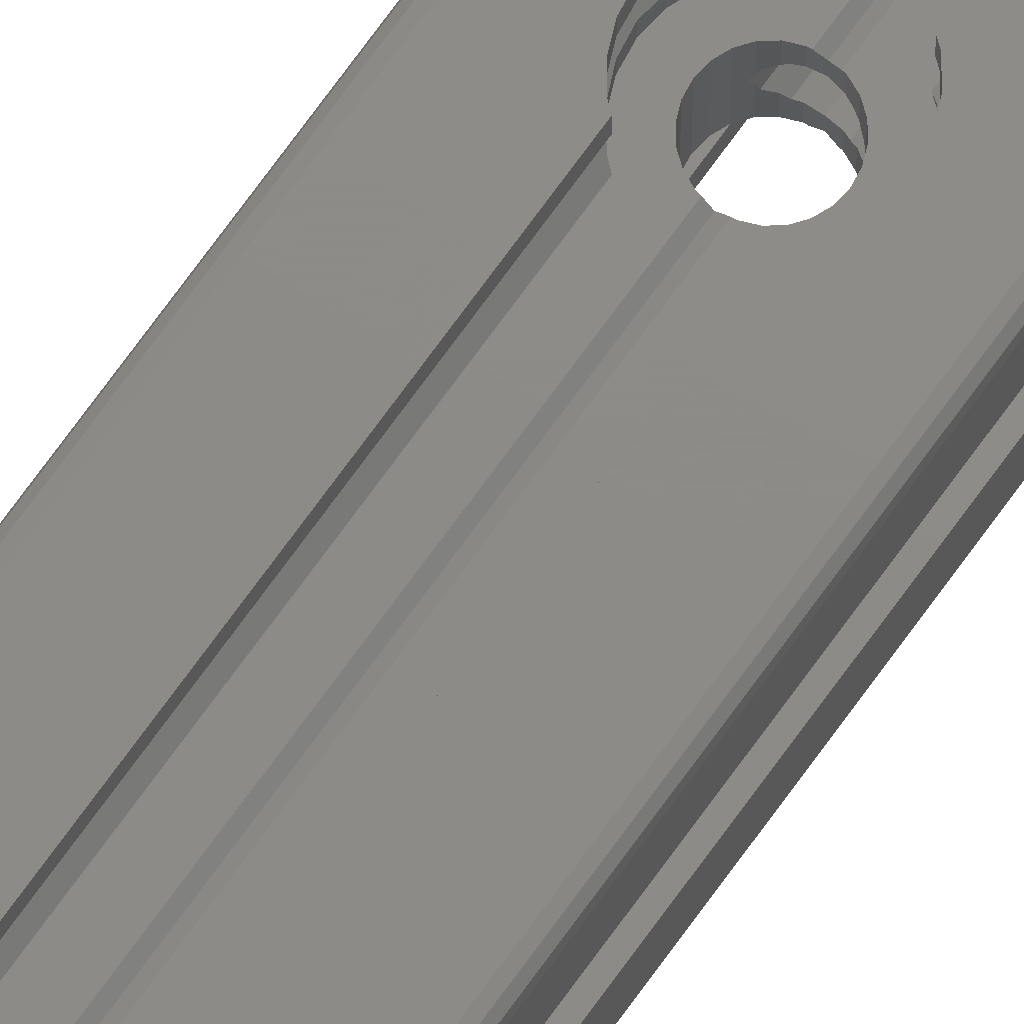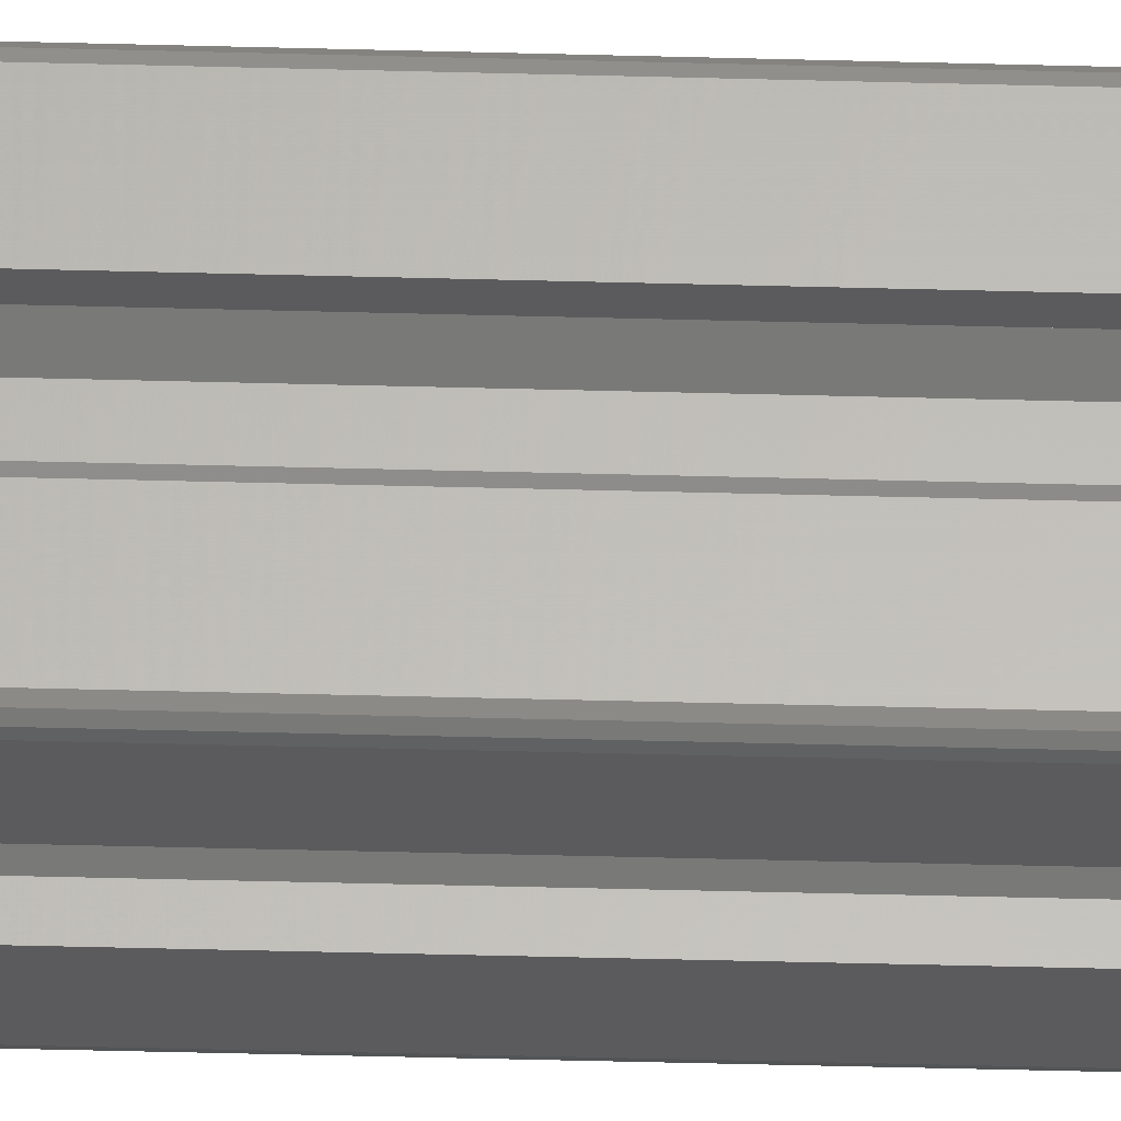
<metadata>
{"format":"stl","ext":"stl","renderer":"f3d","projection":"perspective","resolution":1024,"background":"white","views":[{"elev":75.3,"azim":36.2,"up":"+Y"},{"elev":-26.7,"azim":-92.8,"up":"+Y"}]}
</metadata>
<code>
# stl→obj: 404 verts, 816 faces
v -6 -8 -315
v -3 -8 -315
v -3 -10 -315
v -9 -10 -315
v -8 -6 -315
v -7.061 -6 -315
v -6 -7.061 -315
v -8 -3 -315
v -9.5 -9.866 -315
v -9.866 -9.5 -315
v -10 -9 -315
v -10 -3 -315
v -9.866 9.5 -315
v -9.5 9.866 -315
v -8 3 -315
v -9 10 -315
v -8 6 -315
v -6 8 -315
v -7.061 6 -315
v -6 7.061 -315
v -4 2.939 -315
v -2.939 4 -315
v -4 0.5196 -315
v -3.7 0 -315
v -2.165 1.25 -315
v -2.5 -0 -315
v -2.939 -4 -315
v -4 -2.939 -315
v -4 -0.5196 -315
v 9 -10 -315
v 3 -10 -315
v 6 -8 -315
v 7.061 -6 -315
v 8 -6 -315
v 10 -3 -315
v 9.5 -9.866 -315
v 9.866 -9.5 -315
v 10 -9 -315
v 4 2.939 -315
v 3.7 -0 -315
v 2.939 -4 -315
v 4 -2.939 -315
v 6 -7.061 -315
v 8 3 -315
v 8 6 -315
v 9 10 -315
v 7.061 6 -315
v 6 7.061 -315
v 2.939 4 -315
v 2.5 0 -315
v 2.165 -1.25 -315
v 1.25 -2.165 -315
v 0.5196 -4 -315
v 0 -2.5 -315
v -0 -3.7 -315
v -0.5196 -4 -315
v -2.165 -1.25 -315
v -1.25 -2.165 -315
v 10 3 -315
v 9.5 9.866 -315
v 9.866 9.5 -315
v 10 9 -315
v 6 8 -315
v 3 8 -315
v 3 10 -315
v -3 10 -315
v -3 8 -315
v -10 3 -315
v -10 9 -315
v 0 3.7 -315
v 0.5196 4 -315
v 1.25 2.165 -315
v 2.165 1.25 -315
v -0 2.5 -315
v -1.25 2.165 -315
v -0.5196 4 -315
v 4 0.5196 -315
v 4 -0.5196 -315
v 8 -3 -315
v 3 -8 -315
v -6 8 0
v -3 8 0
v -3 10 0
v -9 10 0
v -8 6 0
v -7.061 6 0
v -6 7.061 0
v -8 3 0
v -9.5 9.866 0
v -9.866 9.5 0
v -10 9 0
v -10 3 0
v -9.866 -9.5 0
v -9.5 -9.866 0
v -8 -3 0
v -9 -10 0
v -8 -6 0
v -6 -8 0
v -7.061 -6 0
v -6 -7.061 0
v -4 -2.939 0
v -2.939 -4 0
v -4 -0.5196 0
v -3.7 0 0
v -2.165 -1.25 0
v -2.5 -0 0
v -2.939 4 0
v -4 2.939 0
v -4 0.5196 0
v 9 10 0
v 3 10 0
v 6 8 0
v 7.061 6 0
v 8 6 0
v 10 3 0
v 9.5 9.866 0
v 9.866 9.5 0
v 10 9 0
v 4 -2.939 0
v 3.7 -0 0
v 2.939 4 0
v 4 2.939 0
v 6 7.061 0
v 8 -3 0
v 8 -6 0
v 9 -10 0
v 7.061 -6 0
v 6 -7.061 0
v 2.939 -4 0
v 2.5 -0 0
v 2.165 1.25 0
v 1.25 2.165 0
v 0.5196 4 0
v 0 3.7 0
v 0 2.5 0
v -0.5196 4 0
v -2.165 1.25 0
v -1.25 2.165 0
v 10 -3 0
v 9.5 -9.866 0
v 9.866 -9.5 0
v 10 -9 0
v 6 -8 0
v 3 -8 0
v 3 -10 0
v -3 -10 0
v -3 -8 0
v -10 -3 0
v -10 -9 0
v -0.5196 -4 0
v -0 -3.7 0
v 0 -2.5 0
v 0.5196 -4 0
v 1.25 -2.165 0
v 2.165 -1.25 0
v -1.25 -2.165 0
v 4 -0.5196 0
v 4 0.5196 0
v 8 3 0
v 3 8 0
v 4.75 5.811 -170
v 4.588 5.649 -168.8
v 4.114 5.174 -167.6
v 3.359 4.419 -166.6
v 2.939 4 -166.3
v 3.359 4.419 -173.4
v 4.114 5.174 -172.4
v 4.588 5.649 -171.2
v 2.939 4 -173.7
v 0.5196 -4 -172.7
v -0 -3.7 -172.8
v -0 -3.7 -167.2
v 0.5196 -4 -167.3
v 1.819 -1.05 -168
v 1.944 -0.5802 -168.1
v 1.944 -4 -168.1
v 1.375 -4 -167.6
v 1.375 -1.494 -167.6
v 2.382 -4 -168.6
v 2.1 -0 -168.3
v 2.382 4 -168.6
v 1.944 0.5802 -168.1
v 1.944 4 -168.1
v 2.382 4 -171.4
v 1.944 4 -171.9
v 1.944 0.5802 -171.9
v 2.1 -0 -171.7
v 1.944 -4 -171.9
v 2.382 -4 -171.4
v 1.944 -0.5802 -171.9
v 1.819 -1.05 -172
v 1.375 -1.494 -172.4
v 1.375 -4 -172.4
v 0.7118 -4 -167.3
v 2.656 -4 -169.3
v 2.75 -4 -170
v 2.656 -4 -170.7
v 0.7118 -4 -172.7
v -0 -2.1 -167.2
v -0.5196 -4 -167.3
v -0.7118 -4 -167.3
v -0.7118 -1.909 -167.3
v 0.7118 -1.909 -167.3
v 1.05 -1.819 -167.5
v 1.05 -1.819 -172.5
v 0.7118 -1.909 -172.7
v -0 -2.1 -172.8
v -0.7118 -1.909 -172.7
v -0.7118 -4 -172.7
v -0.5196 -4 -172.7
v -2.75 -4 -170
v -2.75 4 -170
v -2.656 4 -169.3
v -2.656 -4 -169.3
v -2.382 4 -168.6
v -2.382 -4 -168.6
v -1.944 4 -168.1
v -1.944 0.5802 -168.1
v -2.1 0 -168.3
v -1.944 -4 -168.1
v -1.944 -0.5802 -168.1
v -1.819 -1.05 -168
v -1.375 -1.494 -167.6
v -1.375 -4 -167.6
v -1.375 -4 -172.4
v -1.375 -1.494 -172.4
v -1.819 -1.05 -172
v -1.944 -0.5802 -171.9
v -1.944 -4 -171.9
v -2.382 -4 -171.4
v -2.1 0 -171.7
v -2.382 4 -171.4
v -1.944 0.5802 -171.9
v -1.944 4 -171.9
v -2.656 4 -170.7
v -2.656 -4 -170.7
v 4.75 10 -170
v 4.588 10 -168.8
v 4.114 10 -167.6
v 3.359 10 -166.6
v 3 10 -166.4
v 3 10 -173.6
v 3.359 10 -173.4
v 4.114 10 -172.4
v 4.588 10 -171.2
v 1.819 1.05 -15
v 2.1 0 -15
v 2.067 0 -15
v 1.819 -1.05 -15
v 1.79 -1.034 -15
v 1.05 -1.819 -15
v 1.034 -1.79 -15
v 0 -2.1 -15
v 0 -2.067 -15
v -1.034 -1.79 -15
v -2.1 -0 -15
v -2.067 -0 -15
v -1.819 -1.05 -15
v -1.79 -1.034 -15
v -1.05 -1.819 -15
v 1.79 1.034 -15
v 1.034 1.79 -15
v 1.05 1.819 -15
v -1.819 1.05 -15
v -1.79 1.034 -15
v -1.05 1.819 -15
v -1.034 1.79 -15
v 0 2.1 -15
v 0 2.067 -15
v 1.819 -1.05 -300
v 2.1 0 -300
v 2.067 0 -300
v 1.819 1.05 -300
v 1.79 1.034 -300
v 1.05 1.819 -300
v 1.034 1.79 -300
v 0 2.1 -300
v 0 2.067 -300
v -1.034 1.79 -300
v -2.1 -0 -300
v -2.067 -0 -300
v -1.819 1.05 -300
v -1.79 1.034 -300
v -1.05 1.819 -300
v 0 -2.067 -300
v 0 -2.1 -300
v 1.034 -1.79 -300
v 1.05 -1.819 -300
v 1.79 -1.034 -300
v -1.819 -1.05 -300
v -1.79 -1.034 -300
v -1.05 -1.819 -300
v -1.034 -1.79 -300
v -1.79 -1.034 -314.6
v -2.067 -0 -314.6
v -1.034 -1.79 -314.6
v 0 -2.067 -314.6
v 1.79 1.034 -314.6
v 2.067 0 -314.6
v 1.034 1.79 -314.6
v -0 2.067 -314.6
v -1.05 -1.819 -172.5
v -1.05 -1.819 -167.5
v 1.05 1.819 -172.5
v 0.7118 1.909 -172.7
v 0 2.1 -172.8
v 0 2.1 -167.2
v 0.7118 1.909 -167.3
v 1.05 1.819 -167.5
v 1.375 4 -167.6
v 1.375 1.494 -167.6
v 0.7118 4 -167.3
v 1.819 1.05 -168
v 3.359 4 -166.6
v 4.114 4 -167.6
v 4.588 4 -168.8
v 4.75 4 -170
v 4.588 4 -171.2
v 4.114 4 -172.4
v 3.359 4 -173.4
v 1.375 4 -172.4
v 1.375 1.494 -172.4
v 1.819 1.05 -172
v 0.7118 4 -172.7
v -2.067 -0 -0.433
v -1.79 -1.034 -0.433
v -1.034 -1.79 -0.433
v 0 -2.067 -0.433
v 2.067 0 -0.433
v 1.79 1.034 -0.433
v 1.034 1.79 -0.433
v -0 2.067 -0.433
v 1.034 -1.79 -314.6
v 1.79 -1.034 -314.6
v 2.656 4 -169.3
v 2.75 4 -170
v 2.656 4 -170.7
v 1.034 -1.79 -0.433
v 1.79 -1.034 -0.433
v 3 8 -173.6
v 3 8 -166.4
v 3.359 8 -166.6
v 4.114 8 -167.6
v 4.588 8 -168.8
v 4.75 8 -170
v 4.588 8 -171.2
v 4.114 8 -172.4
v 3.359 8 -173.4
v -2.939 4 -166.3
v -0.5196 4 -167.3
v -0.7118 4 -167.3
v -1.375 4 -167.6
v -2.939 4 -173.7
v -1.375 4 -172.4
v -0.7118 4 -172.7
v -0.5196 4 -172.7
v 0.5196 4 -167.3
v 0.5196 4 -172.7
v 0 3.7 -172.8
v 0 3.7 -167.2
v -1.034 1.79 -314.6
v -1.79 1.034 -314.6
v -1.819 1.05 -172
v -1.819 1.05 -168
v -1.375 1.494 -167.6
v -0.7118 1.909 -167.3
v -1.05 1.819 -167.5
v -1.05 1.819 -172.5
v -0.7118 1.909 -172.7
v -1.375 1.494 -172.4
v -1.034 1.79 -0.433
v -1.79 1.034 -0.433
v -3 10 -173.6
v -3 8 -173.6
v -3 8 -166.4
v -3 10 -166.4
v -4.75 5.811 -170
v -4.588 5.649 -171.2
v -4.114 5.174 -172.4
v -3.359 4.419 -173.4
v -3.359 4.419 -166.6
v -4.114 5.174 -167.6
v -4.588 5.649 -168.8
v -3.359 4 -166.6
v -4.114 4 -167.6
v -3.359 4 -173.4
v -4.114 4 -172.4
v -4.588 4 -171.2
v -4.75 4 -170
v -4.588 4 -168.8
v -4.75 8 -170
v -4.588 8 -168.8
v -4.114 8 -167.6
v -3.359 8 -166.6
v -3.359 8 -173.4
v -4.114 8 -172.4
v -4.588 8 -171.2
v -4.114 10 -167.6
v -3.359 10 -166.6
v -3.359 10 -173.4
v -4.114 10 -172.4
v -4.588 10 -168.8
v -4.75 10 -170
v -4.588 10 -171.2
f 1 2 3
f 1 3 4
f 1 4 5
f 1 5 6
f 1 6 7
f 8 5 4
f 8 4 9
f 8 9 10
f 8 10 11
f 8 11 12
f 13 14 15
f 15 14 16
f 15 16 17
f 17 16 18
f 17 18 19
f 19 18 20
f 19 20 21
f 21 20 22
f 21 22 23
f 23 22 24
f 25 26 22
f 22 26 27
f 22 27 24
f 24 27 28
f 24 28 29
f 30 31 32
f 30 32 33
f 30 33 34
f 30 34 35
f 30 35 36
f 37 36 35
f 37 35 38
f 39 40 41
f 41 40 42
f 41 42 43
f 43 42 33
f 43 33 32
f 44 45 46
f 46 45 47
f 46 47 48
f 48 47 39
f 48 39 49
f 49 39 41
f 49 41 50
f 50 41 51
f 51 41 52
f 52 41 53
f 52 53 54
f 54 53 55
f 54 55 56
f 56 27 57
f 56 57 58
f 56 58 54
f 59 44 46
f 59 46 60
f 59 60 61
f 59 61 62
f 46 48 63
f 46 63 64
f 46 64 65
f 18 16 66
f 18 66 67
f 68 69 13
f 68 13 15
f 70 71 72
f 72 71 49
f 72 49 73
f 73 49 50
f 74 75 76
f 74 76 70
f 74 70 72
f 25 22 76
f 25 76 75
f 7 6 28
f 7 28 27
f 57 27 26
f 77 40 39
f 42 40 78
f 35 34 79
f 32 31 80
f 81 82 83
f 81 83 84
f 81 84 85
f 81 85 86
f 81 86 87
f 88 85 84
f 88 84 89
f 88 89 90
f 88 90 91
f 88 91 92
f 93 94 95
f 95 94 96
f 95 96 97
f 97 96 98
f 97 98 99
f 99 98 100
f 99 100 101
f 101 100 102
f 101 102 103
f 103 102 104
f 105 106 102
f 102 106 107
f 102 107 104
f 104 107 108
f 104 108 109
f 110 111 112
f 110 112 113
f 110 113 114
f 110 114 115
f 110 115 116
f 117 116 115
f 117 115 118
f 119 120 121
f 121 120 122
f 121 122 123
f 123 122 113
f 123 113 112
f 124 125 126
f 126 125 127
f 126 127 128
f 128 127 119
f 128 119 129
f 129 119 121
f 129 121 130
f 130 121 131
f 132 131 121
f 132 121 133
f 132 133 134
f 132 134 135
f 136 107 137
f 136 137 138
f 136 138 135
f 136 135 134
f 139 124 126
f 139 126 140
f 139 140 141
f 139 141 142
f 126 128 143
f 126 143 144
f 126 144 145
f 98 96 146
f 98 146 147
f 148 149 93
f 148 93 95
f 150 151 152
f 152 151 153
f 152 153 154
f 154 153 129
f 154 129 155
f 155 129 130
f 150 152 156
f 150 156 105
f 150 105 102
f 87 86 108
f 87 108 107
f 137 107 106
f 157 120 119
f 122 120 158
f 115 114 159
f 112 111 160
f 28 6 99
f 28 99 101
f 123 48 161
f 123 161 162
f 123 162 163
f 123 163 164
f 123 164 165
f 123 165 121
f 48 49 166
f 48 166 167
f 48 167 168
f 48 168 161
f 166 49 169
f 35 79 124
f 35 124 139
f 32 80 144
f 32 144 143
f 2 1 98
f 2 98 147
f 31 30 126
f 31 126 145
f 4 3 146
f 4 146 96
f 30 36 140
f 30 140 126
f 3 2 147
f 3 147 146
f 10 9 94
f 10 94 93
f 11 10 93
f 11 93 149
f 9 4 96
f 9 96 94
f 149 148 12
f 149 12 11
f 36 37 141
f 36 141 140
f 37 38 142
f 37 142 141
f 139 142 38
f 139 38 35
f 80 31 145
f 80 145 144
f 55 53 170
f 55 170 171
f 151 172 173
f 151 173 153
f 119 127 33
f 119 33 42
f 129 41 43
f 129 43 128
f 174 175 176
f 174 176 177
f 174 177 178
f 176 175 179
f 179 175 180
f 179 180 181
f 181 180 182
f 181 182 183
f 184 185 186
f 184 186 187
f 184 187 188
f 184 188 189
f 188 187 190
f 188 190 191
f 188 191 192
f 188 192 193
f 129 153 173
f 129 173 194
f 129 194 177
f 129 177 176
f 129 176 179
f 129 179 195
f 129 195 196
f 129 196 41
f 53 41 196
f 53 196 197
f 53 197 189
f 53 189 188
f 53 188 193
f 53 193 198
f 53 198 170
f 199 172 200
f 199 200 201
f 199 201 202
f 172 199 203
f 172 203 194
f 172 194 173
f 194 203 204
f 194 204 178
f 194 178 177
f 193 192 205
f 193 205 206
f 193 206 198
f 198 206 207
f 198 207 171
f 198 171 170
f 208 209 210
f 208 210 171
f 208 171 207
f 43 32 143
f 43 143 128
f 79 34 125
f 79 125 124
f 34 33 127
f 34 127 125
f 55 171 210
f 55 210 56
f 150 200 172
f 150 172 151
f 27 102 100
f 27 100 7
f 211 212 213
f 211 213 214
f 215 216 214
f 215 214 213
f 215 217 218
f 215 218 219
f 215 219 220
f 215 220 216
f 220 219 221
f 222 223 224
f 222 224 220
f 222 220 221
f 225 226 227
f 225 227 228
f 225 228 229
f 229 228 230
f 230 228 231
f 230 231 232
f 232 231 233
f 232 233 234
f 230 232 235
f 230 235 236
f 212 211 236
f 212 236 235
f 102 27 211
f 102 211 214
f 102 214 216
f 102 216 220
f 102 220 224
f 102 224 201
f 102 201 200
f 102 200 150
f 27 56 210
f 27 210 209
f 27 209 225
f 27 225 229
f 27 229 230
f 27 230 236
f 27 236 211
f 100 98 1
f 100 1 7
f 40 77 158
f 40 158 120
f 39 47 113
f 39 113 122
f 60 46 110
f 60 110 116
f 110 46 237
f 110 237 238
f 110 238 239
f 110 239 240
f 110 240 241
f 110 241 111
f 46 65 242
f 46 242 243
f 46 243 244
f 46 244 245
f 46 245 237
f 246 247 248
f 248 247 249
f 248 249 250
f 250 249 251
f 250 251 252
f 252 251 253
f 252 253 254
f 254 253 255
f 256 257 258
f 258 257 259
f 258 259 260
f 260 259 255
f 260 255 253
f 261 262 263
f 261 263 246
f 261 246 248
f 257 264 265
f 265 264 266
f 265 266 267
f 267 266 268
f 267 268 269
f 269 268 263
f 269 263 262
f 264 257 256
f 270 271 272
f 272 271 273
f 272 273 274
f 274 273 275
f 274 275 276
f 276 275 277
f 276 277 278
f 278 277 279
f 280 281 282
f 282 281 283
f 282 283 284
f 284 283 279
f 284 279 277
f 285 286 287
f 287 286 288
f 287 288 289
f 289 288 270
f 289 270 272
f 281 290 291
f 291 290 292
f 291 292 293
f 293 292 286
f 293 286 285
f 290 281 280
f 294 295 281
f 294 281 291
f 295 294 57
f 295 57 26
f 296 294 291
f 296 291 293
f 294 296 58
f 294 58 57
f 297 296 293
f 297 293 285
f 54 58 296
f 54 296 297
f 298 299 272
f 298 272 274
f 73 50 299
f 73 299 298
f 298 274 276
f 298 276 300
f 298 300 72
f 298 72 73
f 276 278 301
f 276 301 300
f 74 72 300
f 74 300 301
f 286 292 302
f 286 302 208
f 286 208 207
f 260 253 199
f 260 199 202
f 260 202 303
f 224 223 303
f 224 303 202
f 224 202 201
f 209 208 302
f 209 302 226
f 209 226 225
f 290 227 226
f 290 226 302
f 290 302 292
f 260 303 223
f 260 223 222
f 260 222 258
f 221 219 256
f 221 256 258
f 221 258 222
f 275 304 305
f 275 305 306
f 275 306 277
f 263 268 307
f 263 307 308
f 263 308 309
f 310 311 309
f 310 309 308
f 310 308 312
f 183 182 313
f 183 313 311
f 183 311 310
f 164 314 165
f 169 165 314
f 169 314 315
f 169 315 316
f 169 316 317
f 169 317 318
f 169 318 319
f 169 319 320
f 315 314 164
f 315 164 163
f 315 163 162
f 315 162 316
f 317 316 162
f 317 162 161
f 168 318 317
f 168 317 161
f 319 318 168
f 319 168 167
f 319 167 166
f 319 166 320
f 321 322 323
f 321 323 186
f 321 186 185
f 169 320 166
f 304 322 321
f 304 321 324
f 304 324 305
f 322 304 275
f 322 275 273
f 322 273 323
f 263 309 311
f 263 311 313
f 263 313 246
f 271 187 186
f 271 186 323
f 271 323 273
f 325 326 259
f 325 259 257
f 326 325 106
f 326 106 105
f 326 327 255
f 326 255 259
f 105 156 327
f 105 327 326
f 254 255 327
f 254 327 328
f 328 327 156
f 328 156 152
f 329 330 261
f 329 261 248
f 330 329 130
f 330 130 131
f 330 331 262
f 330 262 261
f 131 132 331
f 131 331 330
f 269 262 331
f 269 331 332
f 132 135 332
f 132 332 331
f 77 39 122
f 77 122 158
f 285 287 333
f 285 333 297
f 297 333 52
f 297 52 54
f 287 289 334
f 287 334 333
f 333 334 51
f 333 51 52
f 272 299 334
f 272 334 289
f 334 299 50
f 334 50 51
f 190 187 271
f 190 271 270
f 190 270 191
f 247 180 175
f 247 175 174
f 247 174 249
f 179 181 335
f 179 335 195
f 336 196 195
f 336 195 335
f 196 336 337
f 196 337 197
f 184 189 197
f 184 197 337
f 192 191 270
f 192 270 288
f 192 288 205
f 249 174 178
f 249 178 204
f 249 204 251
f 288 286 207
f 288 207 206
f 288 206 205
f 251 204 203
f 251 203 199
f 251 199 253
f 246 313 182
f 246 182 180
f 246 180 247
f 254 328 338
f 254 338 252
f 152 154 338
f 152 338 328
f 252 338 339
f 252 339 250
f 154 155 339
f 154 339 338
f 248 250 339
f 248 339 329
f 155 130 329
f 155 329 339
f 47 45 114
f 47 114 113
f 159 114 45
f 159 45 44
f 118 115 59
f 118 59 62
f 62 61 117
f 62 117 118
f 61 60 116
f 61 116 117
f 44 59 115
f 44 115 159
f 157 119 42
f 157 42 78
f 78 40 120
f 78 120 157
f 101 103 29
f 101 29 28
f 21 23 109
f 21 109 108
f 24 29 103
f 24 103 104
f 242 65 64
f 242 64 340
f 341 160 111
f 341 111 241
f 112 160 341
f 112 341 342
f 112 342 343
f 112 343 344
f 112 344 345
f 112 345 63
f 64 63 345
f 64 345 346
f 64 346 347
f 64 347 348
f 64 348 340
f 342 341 241
f 342 241 240
f 342 240 239
f 342 239 343
f 344 343 239
f 344 239 238
f 237 345 344
f 237 344 238
f 345 237 245
f 345 245 346
f 346 245 244
f 346 244 347
f 347 244 243
f 347 243 348
f 348 243 242
f 348 242 340
f 112 63 48
f 112 48 123
f 349 107 136
f 349 136 350
f 349 350 351
f 349 351 352
f 349 352 217
f 349 217 215
f 349 215 213
f 349 213 212
f 349 212 353
f 353 212 235
f 353 235 232
f 353 232 234
f 353 234 354
f 353 354 355
f 353 355 356
f 353 356 76
f 353 76 22
f 165 169 336
f 165 336 335
f 165 335 181
f 165 181 183
f 165 183 310
f 165 310 312
f 165 312 357
f 165 357 133
f 165 133 121
f 169 49 358
f 169 358 324
f 169 324 321
f 169 321 185
f 169 185 184
f 169 184 337
f 169 337 336
f 358 49 71
f 358 71 70
f 358 70 359
f 133 357 360
f 133 360 134
f 278 279 361
f 278 361 301
f 75 74 301
f 75 301 361
f 283 362 361
f 283 361 279
f 362 25 75
f 362 75 361
f 362 283 281
f 362 281 295
f 295 26 25
f 295 25 362
f 280 231 228
f 280 228 227
f 280 227 290
f 307 360 357
f 307 357 312
f 307 312 308
f 359 306 305
f 359 305 324
f 359 324 358
f 282 363 233
f 282 233 231
f 282 231 280
f 264 256 219
f 264 219 218
f 264 218 364
f 352 365 364
f 352 364 218
f 352 218 217
f 351 366 367
f 351 367 365
f 351 365 352
f 368 369 355
f 368 355 354
f 368 354 370
f 234 233 363
f 234 363 370
f 234 370 354
f 284 368 370
f 284 370 363
f 284 363 282
f 264 364 365
f 264 365 367
f 264 367 266
f 366 351 350
f 366 350 360
f 366 360 307
f 355 369 306
f 355 306 359
f 355 359 356
f 284 277 306
f 284 306 369
f 284 369 368
f 266 367 366
f 266 366 307
f 266 307 268
f 267 269 332
f 267 332 371
f 135 138 371
f 135 371 332
f 372 265 267
f 372 267 371
f 137 372 371
f 137 371 138
f 325 257 265
f 325 265 372
f 137 106 325
f 137 325 372
f 76 356 359
f 76 359 70
f 350 136 134
f 350 134 360
f 66 373 374
f 66 374 67
f 82 375 376
f 82 376 83
f 20 87 377
f 20 377 378
f 20 378 379
f 20 379 380
f 20 380 353
f 20 353 22
f 87 107 381
f 87 381 382
f 87 382 383
f 87 383 377
f 381 107 349
f 23 24 104
f 23 104 109
f 382 381 384
f 382 384 385
f 349 384 381
f 386 353 380
f 349 353 386
f 349 386 387
f 349 387 388
f 349 388 389
f 349 389 390
f 349 390 385
f 349 385 384
f 380 379 387
f 380 387 386
f 81 18 391
f 81 391 392
f 81 392 393
f 81 393 394
f 81 394 375
f 81 375 82
f 18 67 374
f 18 374 395
f 18 395 396
f 18 396 397
f 18 397 391
f 394 393 398
f 394 398 399
f 394 399 376
f 394 376 375
f 374 373 400
f 374 400 395
f 400 401 396
f 400 396 395
f 5 8 95
f 5 95 97
f 15 17 85
f 15 85 88
f 69 68 92
f 69 92 91
f 13 69 91
f 13 91 90
f 68 15 88
f 68 88 92
f 16 14 89
f 16 89 84
f 84 83 376
f 84 376 399
f 84 399 398
f 84 398 402
f 84 402 403
f 84 403 66
f 84 66 16
f 66 403 404
f 66 404 401
f 66 401 400
f 66 400 373
f 14 13 90
f 14 90 89
f 8 12 148
f 8 148 95
f 18 81 87
f 18 87 20
f 108 86 19
f 108 19 21
f 6 5 97
f 6 97 99
f 17 19 86
f 17 86 85
f 383 390 389
f 383 389 377
f 382 385 390
f 382 390 383
f 378 388 387
f 378 387 379
f 377 389 388
f 377 388 378
f 391 403 402
f 391 402 392
f 392 402 398
f 392 398 393
f 396 401 404
f 396 404 397
f 397 404 403
f 397 403 391

</code>
